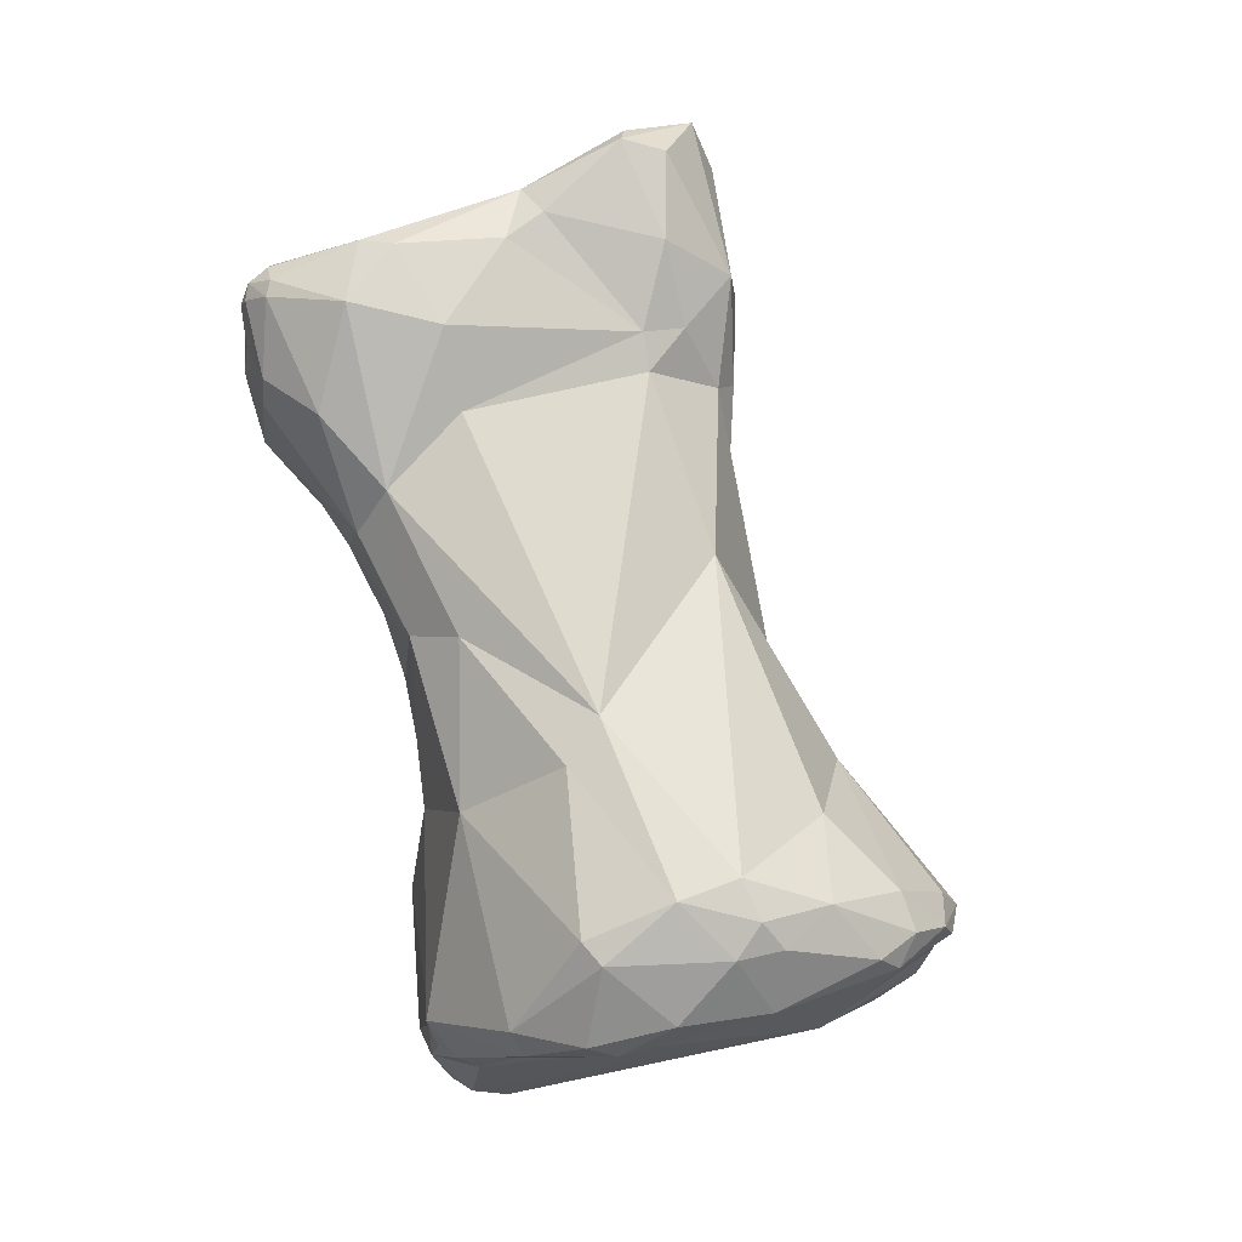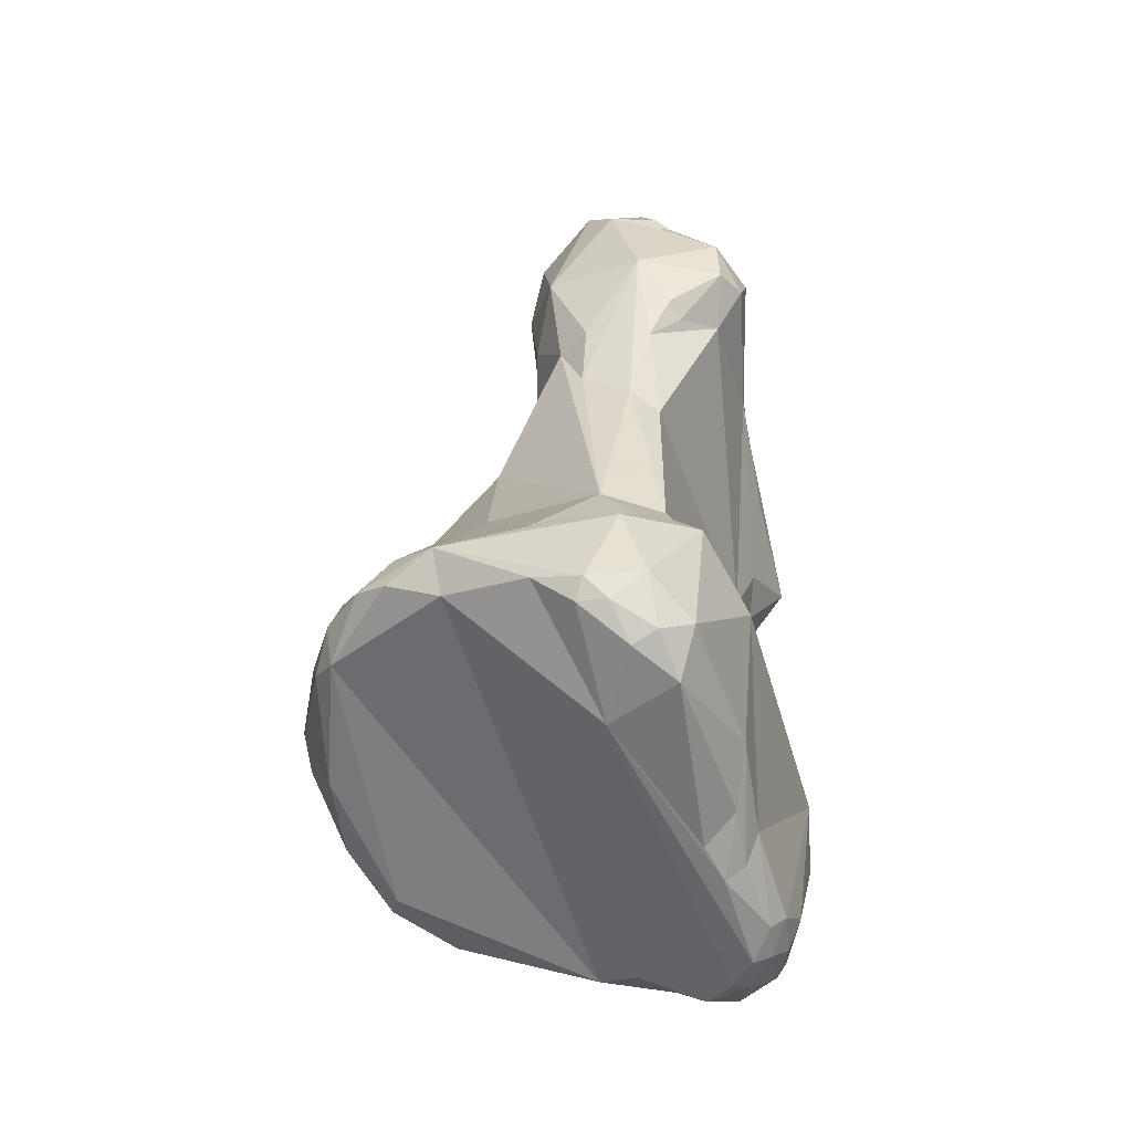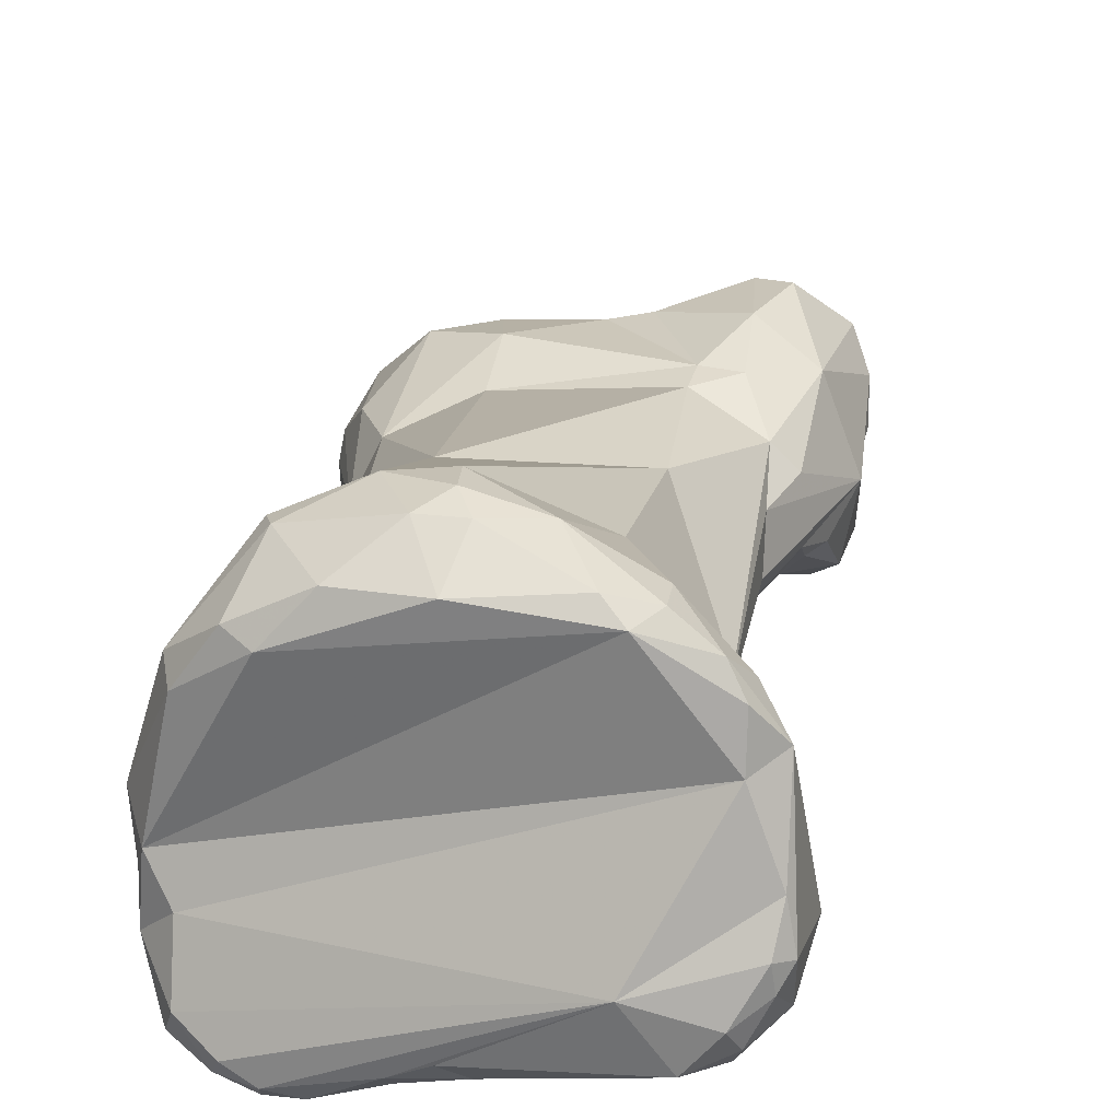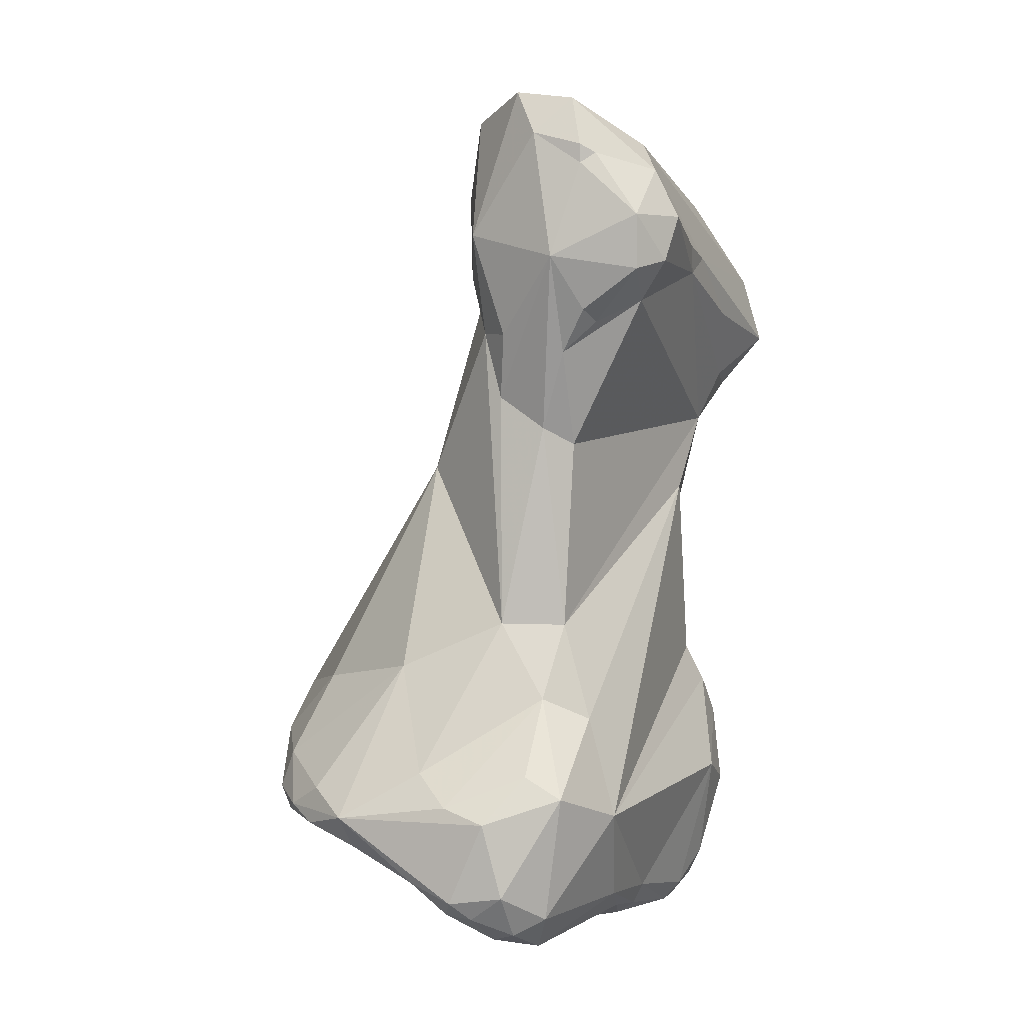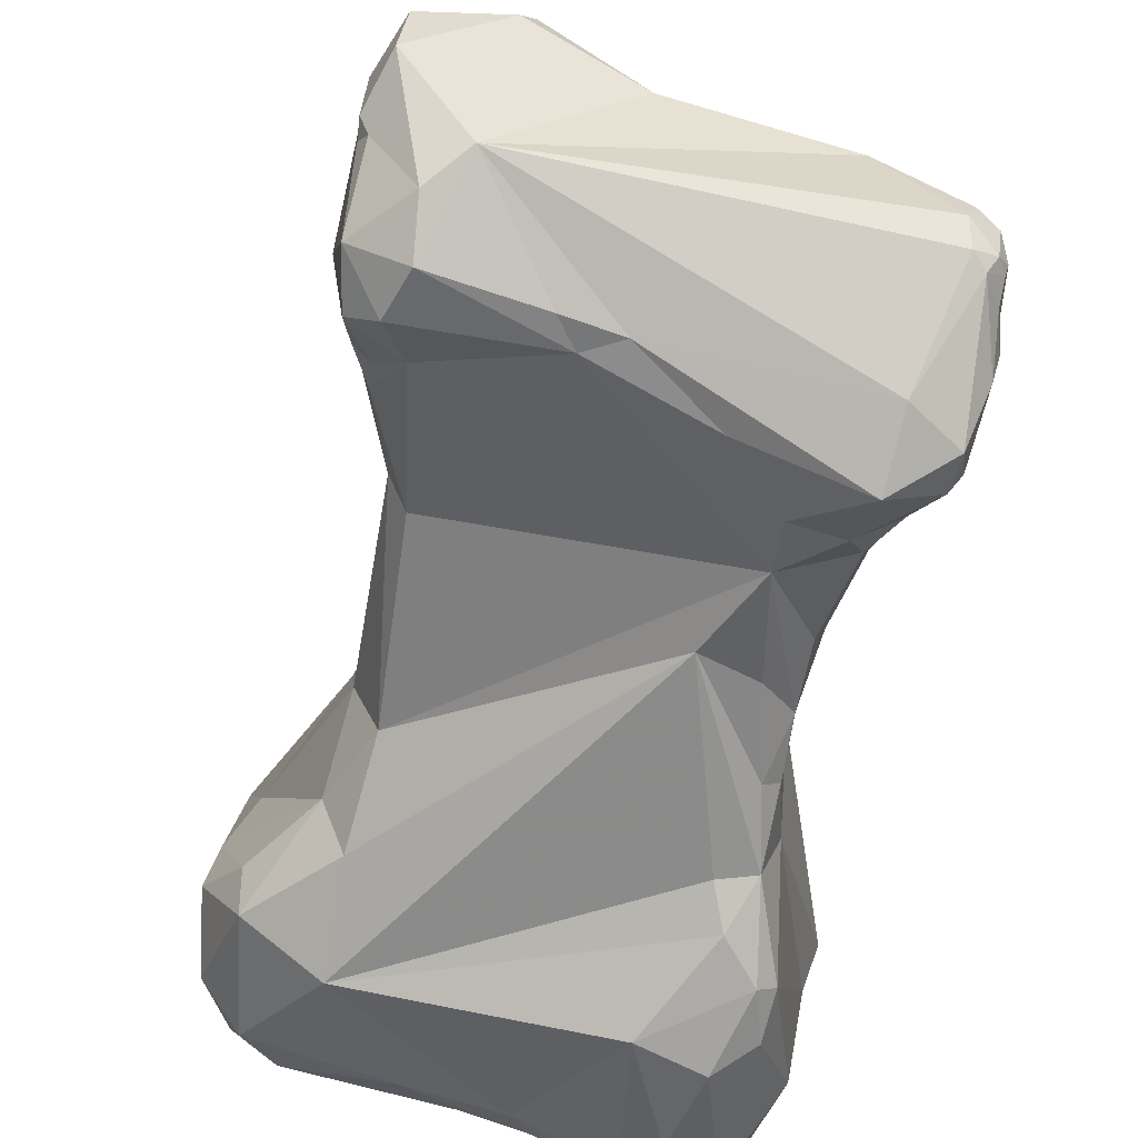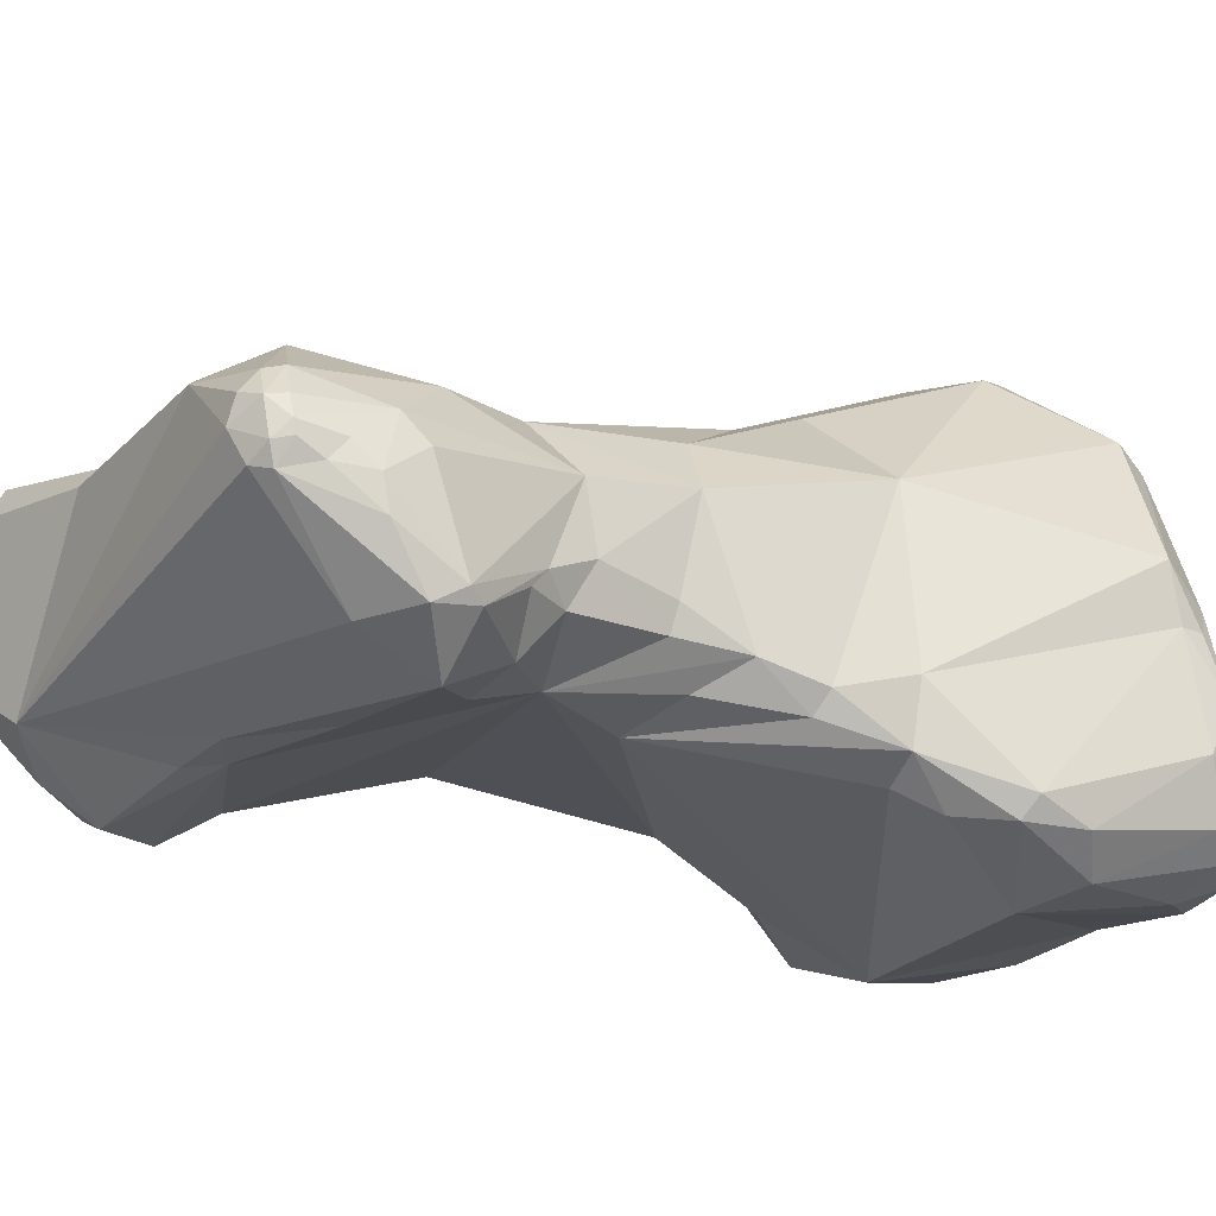
<metadata>
{"format":"obj","ext":"obj","renderer":"f3d","projection":"perspective","resolution":1024,"background":"white","views":[{"elev":2.0,"azim":158.8,"up":"+Z"},{"elev":-44.5,"azim":-89.7,"up":"+Z"},{"elev":36.8,"azim":-155.9,"up":"+Y"},{"elev":13.9,"azim":-75.9,"up":"+Z"},{"elev":-61.6,"azim":3.7,"up":"+Y"},{"elev":-34.9,"azim":74.3,"up":"+Y"}]}
</metadata>
<code>
o Generated_Mesh_From_X3D
v 95.15 1.495 206
v 95.72 0.7831 205.4
v 95.08 2.472 205.8
v 95.22 2.089 205.5
v 95.32 2.595 205.5
v 96 0.57 207.7
v 95.29 1.894 207.4
v 95.35 3.282 206.1
v 95.5 1.347 205.1
v 95.66 1.766 204.9
v 96.18 1.024 204.7
v 97.64 0.386 208.8
v 96.04 1.258 208.1
v 97.31 1.227 209.2
v 97.21 -0.2048 207
v 95.53 2.69 207.5
v 95.71 4.804 207.1
v 96.12 3.322 207.9
v 96.07 4.659 206.4
v 96.2 5.554 206.7
v 96.33 5.457 207.4
v 99.67 -0.3203 204.6
v 98.03 -0.06005 205.1
v 98.92 0.06556 204.4
v 99.27 0.5838 204
v 99.91 -0.1019 204.1
v 97.01 2.122 204.6
v 101 -0.5385 203.7
v 99.91 0.2409 203.8
v 98.7 1.56 214.2
v 98.95 1.016 213.8
v 98.25 1.02 210.4
v 97.83 2.157 210.5
v 97.6 4.067 209.5
v 96.59 6.035 206.9
v 97.39 6.549 206.9
v 97.57 6.365 207.6
v 101.9 -1.138 204.5
v 101.6 -1.402 206.6
v 102.6 -1.44 205.9
v 97.65 6.477 206.4
v 98.14 6.771 206.6
v 101.2 -0.8256 204
v 101.6 -0.5841 203.6
v 101.6 -0.2672 203.4
v 102 -0.9046 203.9
v 102.3 -0.2459 203.4
v 102.1 0.0272 203.4
v 102.7 -0.9203 204.1
v 102.7 -0.7391 203.9
v 103.2 -0.7147 204.3
v 103.1 -0.1341 203.7
v 102.9 0.4271 203.6
v 98.81 0.9028 219.2
v 98.98 0.6524 219.3
v 98.87 0.9311 219.5
v 99.64 -0.3583 219
v 98.96 1.826 219.7
v 99.02 -0.6841 217.4
v 99.51 -0.8326 218.1
v 101.2 -0.8153 217.4
v 98.5 -0.2498 217.3
v 98.48 0.7526 216.5
v 98.59 -0.212 218.3
v 99.26 -0.1963 216.6
v 98.3 1.348 217.5
v 99.13 3.053 217.7
v 101.4 -0.8077 216.8
v 98.75 0.5591 216.2
v 98.61 1.163 215.6
v 98.88 2.438 214.7
v 98.78 2.362 215.9
v 99.28 2.849 215.8
v 99.82 3.998 213
v 102.7 -0.4107 212.2
v 102.9 -0.9581 208
v 102.8 -0.6157 208.7
v 103.5 -0.446 208.6
v 103.5 -0.2264 210
v 103.8 0.5063 208.6
v 103.8 0.07852 209.8
v 98.74 5.898 208.8
v 99.08 6.957 207.5
v 100.7 6.983 208
v 103.3 -1.133 206.2
v 103.3 -1.14 207.2
v 103.6 -0.8731 207
v 99.93 6.635 205.8
v 99.97 7.126 206.9
v 100.4 7.2 207.4
v 100.8 7.057 206.8
v 101.5 6.451 205.7
v 103.8 0.01529 204.7
v 103.8 0.8737 204.3
v 104.1 1.69 205
v 103.9 1.74 204.7
v 103.2 1.554 204.2
v 103.8 2.2 204.5
v 104.4 2.516 205.3
v 102.2 5.597 205.1
v 102.8 5.72 205.3
v 103.4 4.631 205
v 99.39 1.191 220.3
v 100.4 0.008522 219.4
v 100.9 2.644 220.1
v 99.53 2.27 220.4
v 101.1 3.011 219.9
v 100.5 3.458 218.2
v 100.4 3.214 219.7
v 102.1 -0.8944 217
v 103.3 -1.18 215.8
v 100.1 3.315 216.8
v 100.7 3.327 216
v 100.8 3.297 216.7
v 103.9 -1.011 214.4
v 104.8 -0.9469 214
v 105.1 -1.684 215
v 103.8 -0.6148 213.5
v 105 -0.2698 213.5
v 105.1 0.4708 213.1
v 103.6 -0.2256 211.6
v 104.1 0.1955 210.8
v 104.3 0.07903 212
v 104.5 0.5049 212
v 104.6 2.223 211.7
v 104.1 3.305 211.7
v 104.1 3.329 208.8
v 102.3 5.11 210.5
v 102.8 5.058 209.7
v 102.7 6.369 206.7
v 103 6.172 207
v 101.7 6.835 207.7
v 103.7 4.871 205.5
v 102.4 2.737 218.7
v 102.6 2.16 219.1
v 103 2.688 218.3
v 105.5 -1.256 216.1
v 106.5 -0.03462 217.6
v 106.6 -0.1414 217.3
v 106.8 -0.02112 216.7
v 106.8 0.3115 216.5
v 105.3 1.876 218.2
v 105.7 2.416 217.1
v 104.2 2.975 216.8
v 104.8 2.3 218.1
v 105.6 -0.4009 214.1
v 106 -1.109 214.7
v 106.2 -1.311 215.4
v 106.2 -1.002 214.9
v 106.7 -0.5447 216
v 106.8 -0.04586 216.1
v 105.5 -0.0362 213.8
v 106.6 0.5474 215.5
v 106 1.924 215.3
v 106.7 0.9252 215.9
v 103.9 2.832 215.3
v 105 2.43 214.1
v 105.3 1.556 213.4
v 106.8 0.1158 217.4
v 106.9 0.1676 217.1
v 107 0.3641 217.2
v 106.5 0.4431 217.9
v 106.6 0.8551 217.8
v 106.9 0.6675 217.5
v 106.7 1.218 217.6
v 107 0.7011 217.2
v 106.7 1.263 217.3
v 96.2 5.554 206.7
v 98.95 1.016 213.8
v 96.59 6.035 206.9
v 102.9 0.4271 203.6
v 98.87 0.9311 219.5
v 99.64 -0.3583 219
v 99.02 -0.6841 217.4
v 99.51 -0.8326 218.1
v 98.5 -0.2498 217.3
v 98.5 -0.2498 217.3
v 98.48 0.7526 216.5
v 103.2 1.554 204.2
v 103.8 2.2 204.5
v 103.8 2.2 204.5
v 99.39 1.191 220.3
v 99.39 1.191 220.3
v 99.39 1.191 220.3
v 100.9 2.644 220.1
v 99.53 2.27 220.4
v 99.53 2.27 220.4
v 99.53 2.27 220.4
v 101.1 3.011 219.9
v 101.1 3.011 219.9
v 101.1 3.011 219.9
v 100.4 3.214 219.7
v 100.4 3.214 219.7
v 103.8 -0.6148 213.5
v 104.1 0.1955 210.8
v 104.3 0.07903 212
v 102.4 2.737 218.7
v 102.6 2.16 219.1
f 6 7 1
f 6 1 2
f 1 9 2
f 1 4 9
f 2 9 11
f 7 3 1
f 17 8 3
f 7 17 3
f 1 3 4
f 3 5 4
f 3 8 5
f 4 10 9
f 4 5 10
f 8 27 5
f 2 11 23
f 2 23 15
f 24 23 11
f 9 10 11
f 11 10 27
f 5 27 10
f 6 15 12
f 12 32 14
f 14 6 12
f 32 12 75
f 14 32 33
f 13 7 6
f 14 13 6
f 14 16 13
f 33 18 14
f 34 18 33
f 6 2 15
f 7 16 17
f 16 7 13
f 18 16 14
f 8 19 27
f 18 17 16
f 19 8 17
f 19 17 20
f 34 17 18
f 17 34 21
f 168 17 35
f 21 37 35
f 17 21 35
f 20 41 19
f 41 20 170
f 26 22 23
f 22 39 15
f 26 28 22
f 28 43 22
f 25 11 27
f 15 23 22
f 24 26 23
f 29 26 24
f 25 24 11
f 25 29 24
f 25 27 29
f 29 28 26
f 31 30 32
f 32 118 169
f 31 70 30
f 30 33 32
f 118 32 75
f 33 74 34
f 34 74 82
f 76 15 39
f 86 39 40
f 86 76 39
f 15 75 12
f 21 34 37
f 37 36 35
f 36 41 170
f 82 37 34
f 82 83 37
f 37 83 36
f 82 84 83
f 85 86 40
f 39 43 38
f 22 43 39
f 39 38 40
f 27 19 97
f 42 41 36
f 83 42 36
f 88 41 42
f 100 41 88
f 46 43 44
f 46 38 43
f 43 28 44
f 44 28 45
f 47 44 45
f 28 29 45
f 45 29 27
f 47 45 48
f 45 27 48
f 40 38 49
f 49 38 46
f 46 50 49
f 46 44 50
f 47 50 44
f 53 47 48
f 40 51 85
f 40 49 51
f 51 49 50
f 171 48 27
f 52 51 50
f 47 52 50
f 52 47 53
f 171 27 97
f 52 93 51
f 93 52 94
f 52 53 94
f 94 53 179
f 55 56 54
f 57 103 56
f 55 57 56
f 172 58 54
f 55 64 57
f 182 58 172
f 106 58 182
f 64 59 60
f 57 64 60
f 175 174 68
f 68 174 65
f 175 68 61
f 104 173 175
f 175 61 104
f 110 61 68
f 64 54 66
f 62 64 66
f 63 62 66
f 174 176 65
f 69 176 178
f 69 65 176
f 64 55 54
f 64 177 59
f 67 72 66
f 58 66 54
f 58 67 66
f 169 118 65
f 115 68 118
f 68 65 118
f 178 70 69
f 63 66 70
f 66 30 70
f 70 65 69
f 65 70 31
f 66 71 30
f 30 71 33
f 71 66 72
f 71 72 73
f 73 33 71
f 73 72 67
f 74 33 73
f 73 113 74
f 121 75 79
f 194 121 122
f 81 122 79
f 79 122 121
f 74 113 128
f 74 128 84
f 74 84 82
f 77 75 15
f 78 77 76
f 77 15 76
f 75 77 78
f 76 86 78
f 87 78 86
f 78 87 80
f 79 75 78
f 78 80 81
f 81 79 78
f 86 85 87
f 51 93 85
f 85 93 87
f 93 95 87
f 95 80 87
f 97 19 98
f 100 98 41
f 130 101 92
f 42 83 89
f 42 89 88
f 84 90 83
f 90 89 83
f 91 88 89
f 91 92 88
f 88 92 100
f 90 84 132
f 90 91 89
f 91 90 132
f 91 130 92
f 132 130 91
f 179 180 94
f 95 93 94
f 95 94 96
f 99 95 96
f 95 99 80
f 96 94 181
f 96 181 99
f 80 99 127
f 99 181 102
f 19 41 98
f 102 98 100
f 101 100 92
f 102 100 101
f 133 101 130
f 99 102 133
f 101 133 102
f 183 173 104
f 184 105 186
f 107 187 185
f 184 104 105
f 67 58 188
f 188 109 67
f 192 187 107
f 104 61 110
f 104 110 137
f 104 135 105
f 108 112 67
f 109 108 67
f 108 134 114
f 108 193 189
f 108 189 134
f 110 111 117
f 111 115 117
f 117 148 137
f 110 117 137
f 115 111 68
f 68 111 110
f 112 73 67
f 112 113 73
f 114 112 108
f 114 113 112
f 113 114 156
f 117 115 116
f 115 118 116
f 194 119 116
f 116 146 147
f 146 116 119
f 152 146 119
f 152 119 120
f 194 75 121
f 113 156 128
f 123 194 122
f 195 124 196
f 119 194 123
f 120 119 196
f 196 124 120
f 195 81 125
f 195 125 124
f 120 124 125
f 126 129 128
f 125 127 126
f 157 126 128
f 125 126 157
f 81 80 127
f 125 81 127
f 128 132 84
f 132 128 129
f 127 129 126
f 129 131 132
f 131 127 133
f 131 133 130
f 129 127 131
f 132 131 130
f 133 127 99
f 198 142 145
f 105 135 190
f 191 198 197
f 136 197 198
f 134 136 114
f 135 104 142
f 145 136 198
f 137 139 138
f 148 139 137
f 150 139 148
f 137 138 104
f 150 140 139
f 151 140 150
f 138 159 162
f 104 138 162
f 159 138 139
f 159 139 160
f 141 161 160
f 141 160 140
f 140 160 139
f 151 141 140
f 161 141 155
f 151 155 141
f 104 162 142
f 145 142 143
f 114 144 156
f 144 114 136
f 145 144 136
f 145 143 144
f 148 117 147
f 147 117 116
f 152 147 146
f 149 148 147
f 147 152 149
f 151 150 149
f 149 150 148
f 151 149 153
f 153 155 151
f 158 152 120
f 149 152 158
f 149 158 153
f 154 157 143
f 155 153 158
f 155 158 154
f 157 154 158
f 156 157 128
f 156 144 157
f 143 157 144
f 125 158 120
f 158 125 157
f 164 162 159
f 161 164 159
f 160 161 159
f 161 155 166
f 161 166 164
f 142 162 163
f 163 165 142
f 143 142 165
f 167 154 143
f 163 162 164
f 165 163 164
f 164 166 167
f 164 167 165
f 143 165 167
f 155 167 166
f 154 167 155

</code>
